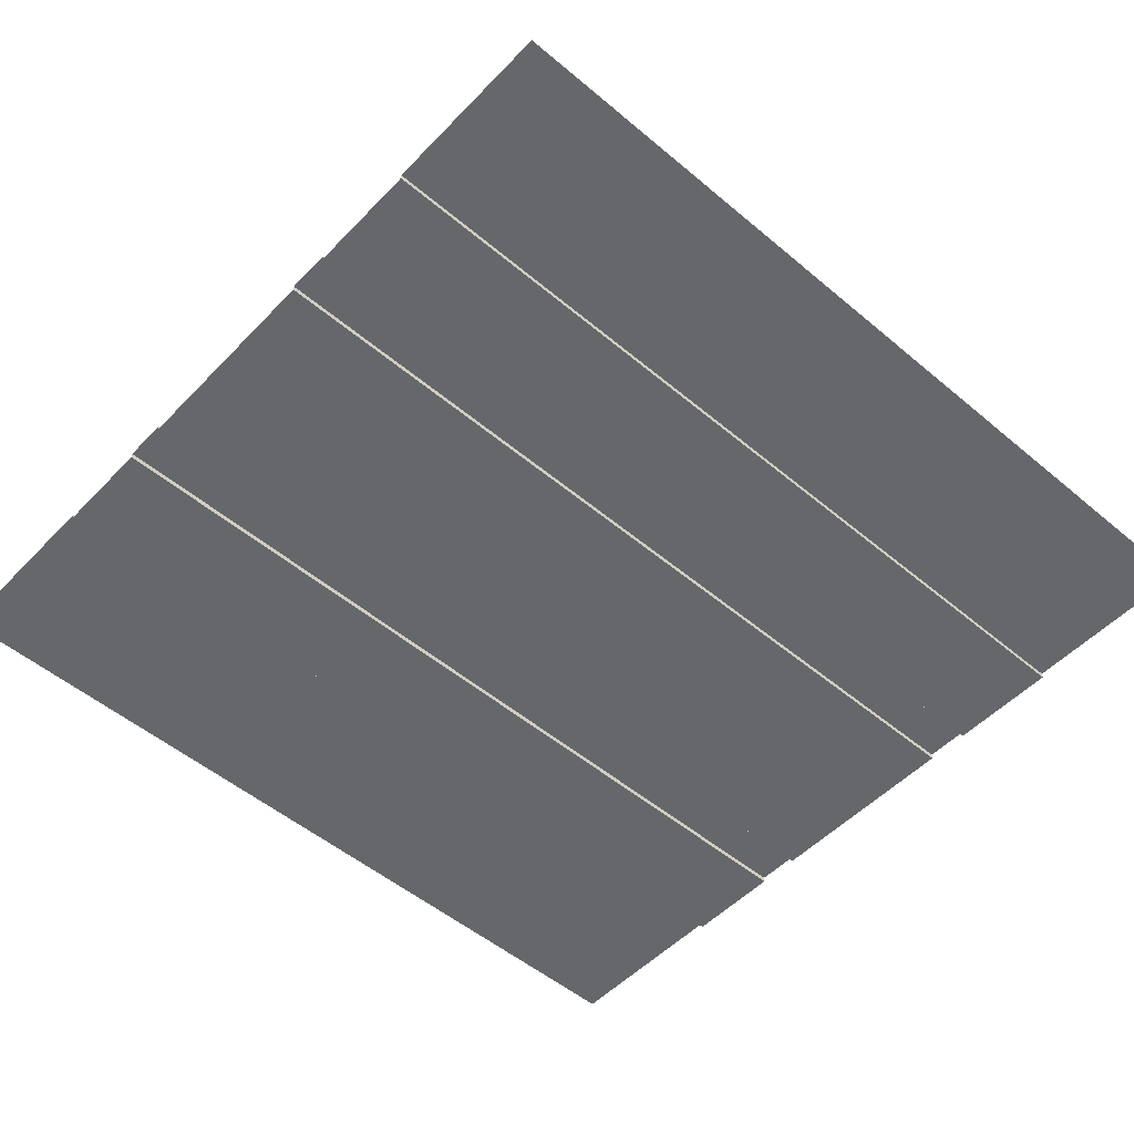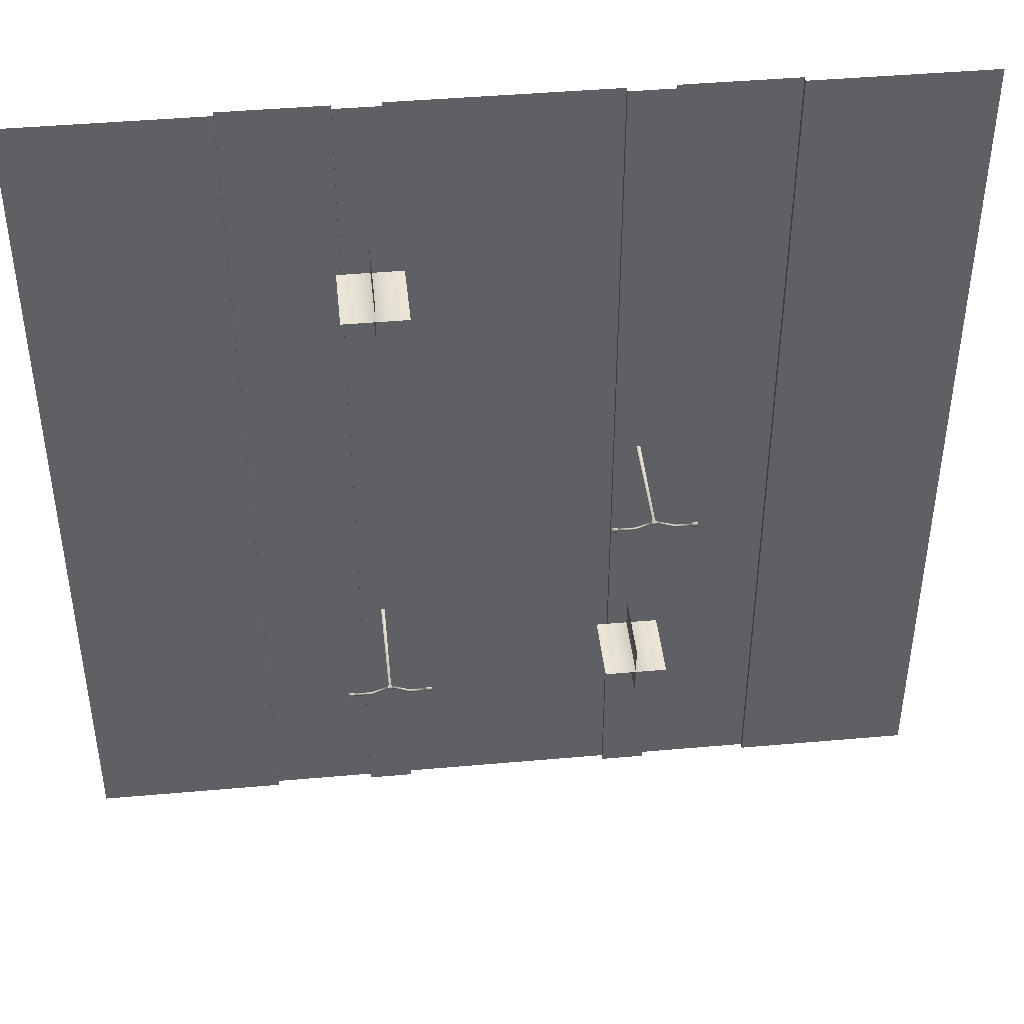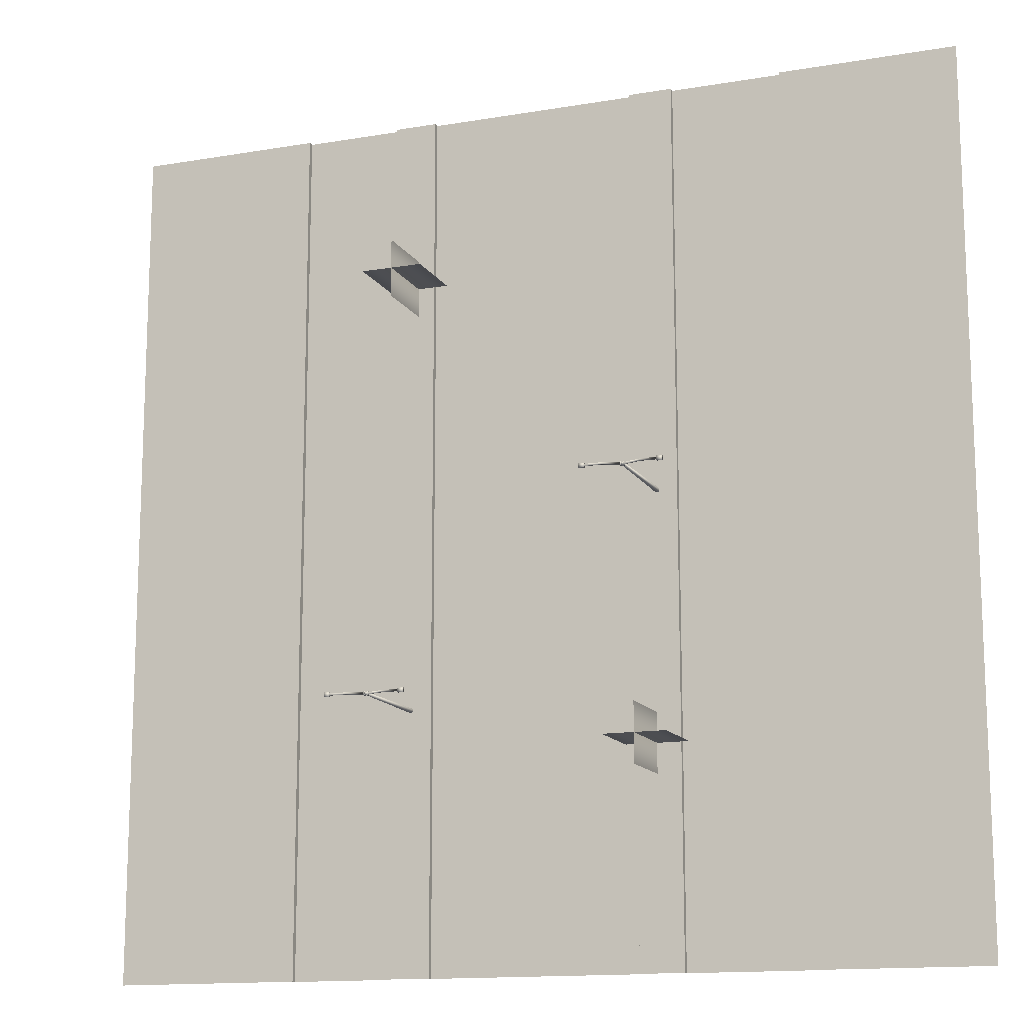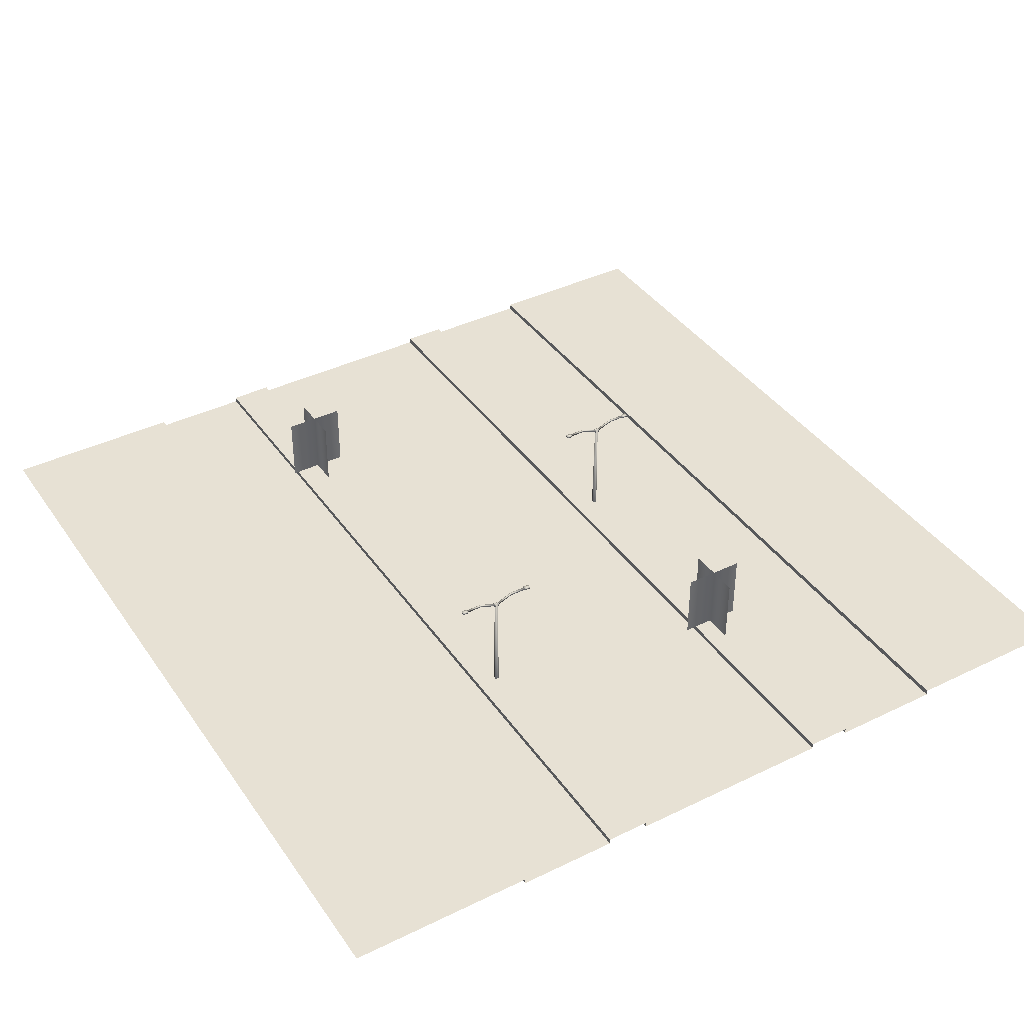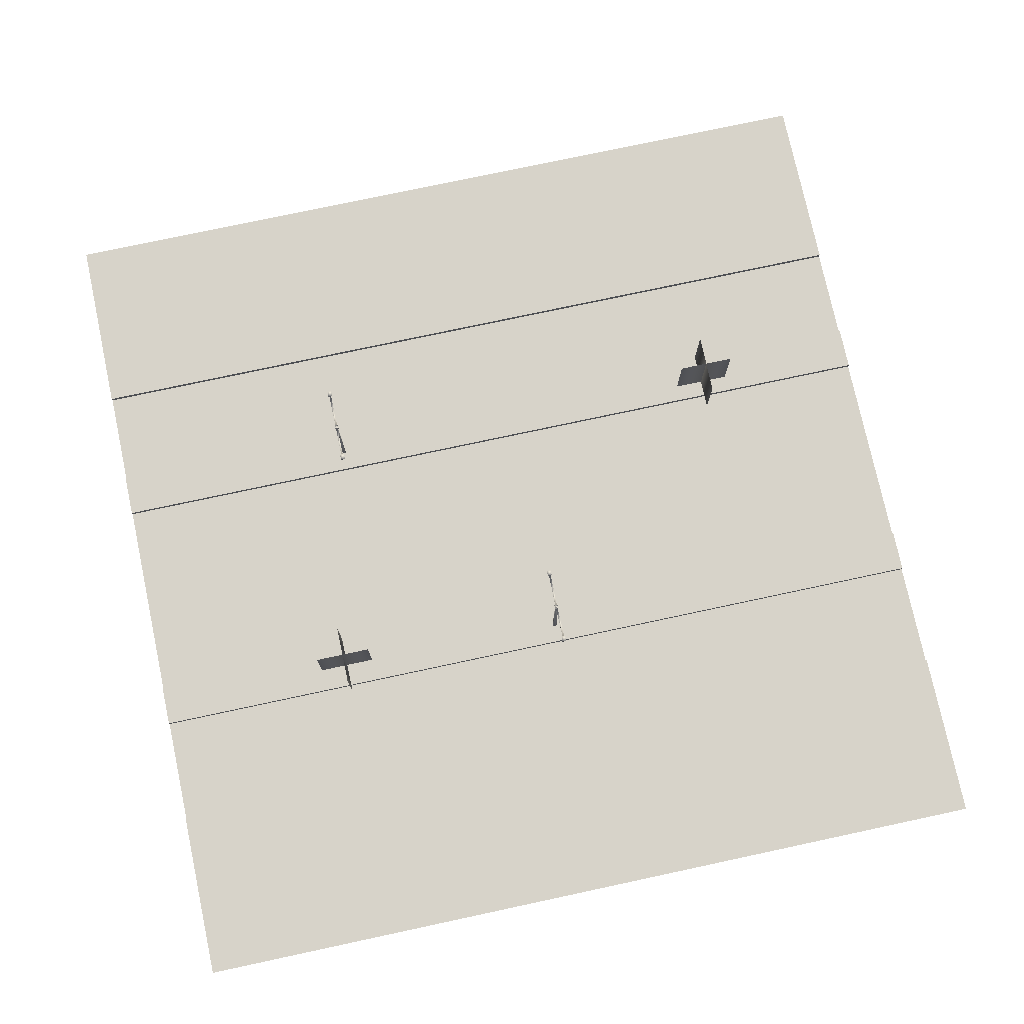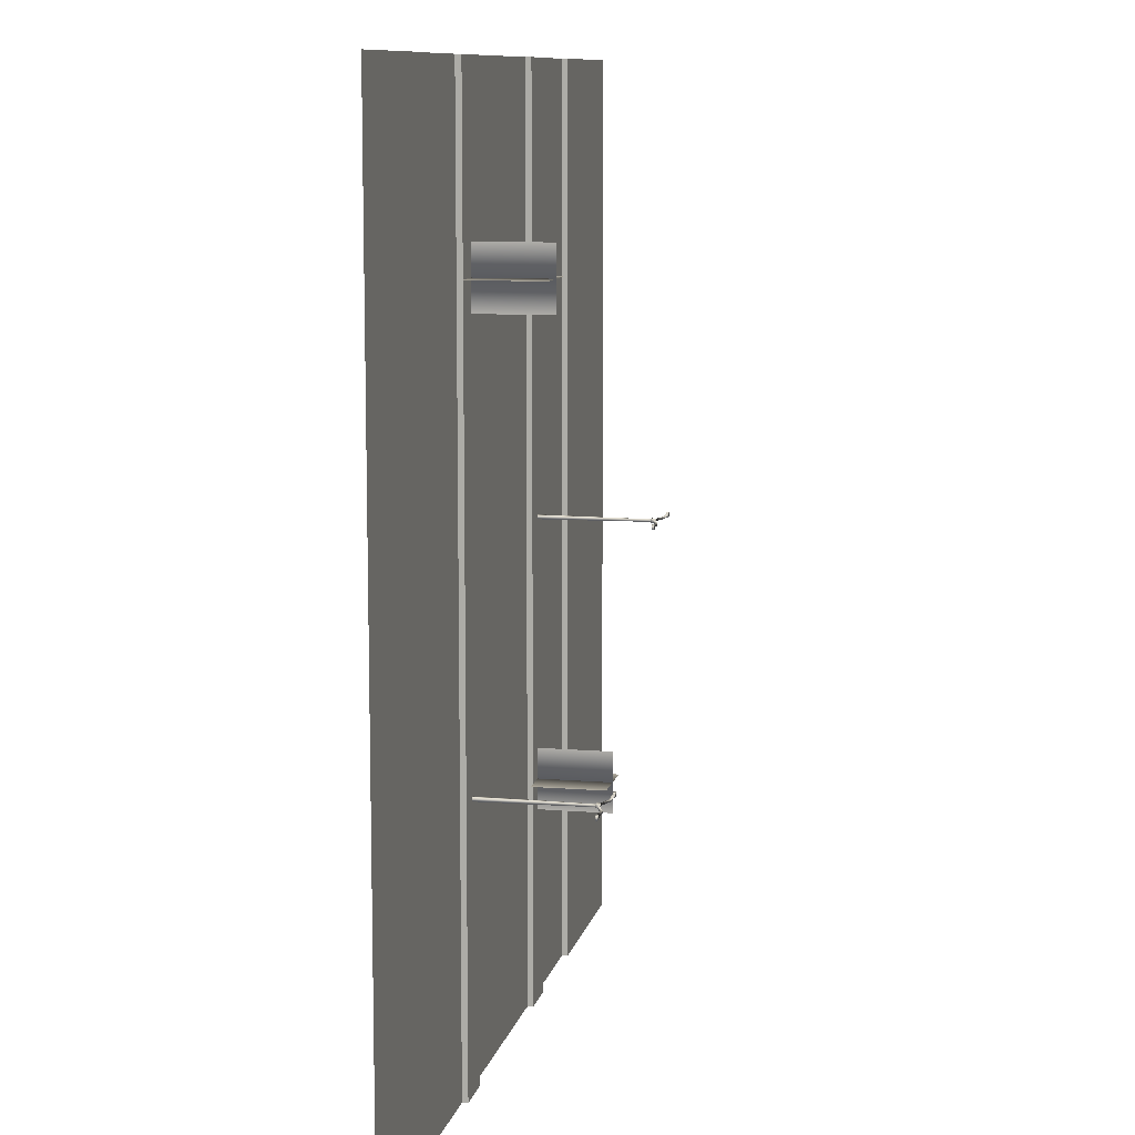
<metadata>
{"format":"obj","ext":"obj","renderer":"f3d","projection":"perspective","resolution":1024,"background":"white","views":[{"elev":-52.0,"azim":-132.2,"up":"+Y"},{"elev":43.5,"azim":174.0,"up":"+Z"},{"elev":-13.9,"azim":-159.2,"up":"+Z"},{"elev":39.5,"azim":148.8,"up":"+Y"},{"elev":76.4,"azim":-102.1,"up":"+Y"},{"elev":9.9,"azim":101.8,"up":"+Z"}]}
</metadata>
<code>
o 01_main_Grid
v -2.761 -0.1 8
v -1.961 -0.1 8
v 1.913 -0.1 8
v 2.713 -0.1 8
v -2.761 -0.1 5.714
v -1.961 -0.1 5.714
v 1.913 -0.1 5.714
v 2.713 -0.1 5.714
v -2.761 -0.1 3.429
v -1.961 -0.1 3.429
v 1.913 -0.1 3.429
v 2.713 -0.1 3.429
v -2.761 -0.1 1.143
v -1.961 -0.1 1.143
v 1.913 -0.1 1.143
v 2.713 -0.1 1.143
v -2.761 -0.1 -1.143
v -1.961 -0.1 -1.143
v 1.913 -0.1 -1.143
v 2.713 -0.1 -1.143
v -2.761 -0.1 -3.429
v -1.961 -0.1 -3.429
v 1.913 -0.1 -3.429
v 2.713 -0.1 -3.429
v -2.761 -0.1 -5.714
v -1.961 -0.1 -5.714
v 1.913 -0.1 -5.714
v 2.713 -0.1 -5.714
v -2.761 -0.1 -8
v -1.961 -0.1 -8
v 1.913 -0.1 -8
v 2.713 -0.1 -8
v -2.761 0 8
v -2.761 0 5.714
v -1.961 0 8
v -1.961 0 5.714
v 1.913 0 8
v 1.913 0 5.714
v 2.713 0 8
v 2.713 0 5.714
v -2.761 0 3.429
v -1.961 0 3.429
v 1.913 0 3.429
v 2.713 0 3.429
v -2.761 0 1.143
v -1.961 0 1.143
v 1.913 0 1.143
v 2.713 0 1.143
v -2.761 0 -1.143
v -1.961 0 -1.143
v 1.913 0 -1.143
v 2.713 0 -1.143
v -2.761 0 -3.429
v -1.961 0 -3.429
v 1.913 0 -3.429
v 2.713 0 -3.429
v -2.761 0 -5.714
v -1.961 0 -5.714
v 1.913 0 -5.714
v 2.713 0 -5.714
v -2.761 0 -8
v -1.961 0 -8
v 1.913 0 -8
v 2.713 0 -8
v -4.809 -0.1 8
v -4.809 -0.1 5.714
v -4.809 -0.1 3.429
v -4.809 -0.1 1.143
v -4.809 -0.1 -1.143
v -4.809 -0.1 -3.429
v -4.809 -0.1 -5.714
v -4.809 -0.1 -8
v 4.545 -0.1 8
v 4.545 -0.1 5.714
v 4.545 -0.1 3.429
v 4.545 -0.1 1.143
v 4.545 -0.1 -1.143
v 4.545 -0.1 -3.429
v 4.545 -0.1 -5.714
v 4.545 -0.1 -8
v -8.024 0 5.714
v -8.024 0 8
v -4.809 0 5.714
v 4.545 0 8
v 7.976 0 8
v 7.976 0 5.714
v -8.024 0 3.429
v -4.809 0 3.429
v 7.976 0 3.429
v -8.024 0 1.143
v -4.809 0 1.143
v 7.976 0 1.143
v -8.024 0 -1.143
v -4.809 0 -1.143
v 7.976 0 -1.143
v -8.024 0 -3.429
v -4.809 0 -3.429
v 7.976 0 -3.429
v -8.024 0 -5.714
v -4.809 0 -5.714
v 7.976 0 -5.714
v -8.024 0 -8
v -4.809 0 -8
v 7.976 0 -8
v -4.809 0 8
v 4.545 0 5.714
v 4.545 0 3.429
v 4.545 0 1.143
v 4.545 0 -1.143
v 4.545 0 -3.429
v 4.545 0 -5.714
v 4.545 0 -8
v -2.326 0 -4.077
v -1.754 0 -4.077
v -1.754 1.297 -4.077
v -2.326 1.297 -4.077
v -2.897 0 -4.077
v -2.897 1.297 -4.077
v -2.326 0 -3.539
v -2.326 1.297 -3.539
v -2.326 1.297 -4.614
v -2.326 0 -4.614
v -2.361 0 0.4551
v -2.361 0 0.387
v -2.375 1.995 0.4006
v -2.375 1.995 0.4414
v -2.416 1.995 0.4006
v -2.416 1.995 0.4414
v -2.429 0 0.387
v -2.429 0 0.4551
v -2.436 1.981 0.4382
v -2.436 1.981 0.4038
v -2.738 2.097 0.4038
v -2.738 2.097 0.4382
v -2.436 1.93 0.3874
v -2.436 1.997 0.3874
v -2.416 1.997 0.3874
v -2.416 1.93 0.3874
v -2.416 1.997 0.4546
v -2.416 1.93 0.4546
v -2.436 1.997 0.4546
v -2.436 1.93 0.4546
v -2.436 1.946 0.4382
v -2.436 1.946 0.4038
v -2.738 2.063 0.4038
v -2.738 2.063 0.4382
v -3.041 2.063 0.4382
v -3.041 2.063 0.4038
v -3.041 2.062 0.4608
v -3.041 2.099 0.4608
v -3.141 2.099 0.4608
v -3.141 2.062 0.4608
v -3.041 2.097 0.4038
v -3.041 2.097 0.4382
v -3.041 2.062 0.3813
v -3.041 2.099 0.3813
v -3.141 2.099 0.3813
v -3.141 2.062 0.3813
v -2.355 1.981 0.4038
v -2.355 1.981 0.4382
v -2.052 2.097 0.4382
v -2.052 2.097 0.4038
v -2.355 1.93 0.4546
v -2.355 1.997 0.4546
v -2.375 1.997 0.4546
v -2.375 1.93 0.4546
v -2.375 1.997 0.3874
v -2.375 1.93 0.3874
v -2.355 1.997 0.3874
v -2.355 1.93 0.3874
v -2.355 1.946 0.4038
v -2.355 1.946 0.4382
v -2.052 2.063 0.4382
v -2.052 2.063 0.4038
v -1.75 2.063 0.4038
v -1.75 2.063 0.4382
v -1.75 2.062 0.3813
v -1.75 2.099 0.3813
v -1.649 2.099 0.3813
v -1.649 2.062 0.3813
v -1.75 2.097 0.4382
v -1.75 2.097 0.4038
v -1.75 2.062 0.4608
v -1.75 2.099 0.4608
v -1.649 2.099 0.4608
v -1.649 2.062 0.4608
v 2.225 0 4.729
v 2.796 0 4.729
v 2.796 1.297 4.729
v 2.225 1.297 4.729
v 1.653 0 4.729
v 1.653 1.297 4.729
v 2.225 0 5.266
v 2.225 1.297 5.266
v 2.225 1.297 4.191
v 2.225 0 4.191
v 3.05 2.062 -3.207
v 1.658 2.097 -3.229
v 1.658 2.097 -3.264
v 3.05 2.099 -3.207
v 1.557 2.062 -3.207
v 2.949 2.099 -3.207
v 1.557 2.099 -3.207
v 2.949 2.062 -3.207
v 2.949 2.097 -3.264
v 1.658 2.099 -3.207
v 1.658 2.062 -3.207
v 2.949 2.097 -3.229
v 1.658 2.063 -3.264
v 1.658 2.063 -3.229
v 1.961 2.063 -3.229
v 1.961 2.063 -3.264
v 3.05 2.062 -3.286
v 3.05 2.099 -3.286
v 2.949 2.099 -3.286
v 2.949 2.062 -3.286
v 2.949 2.063 -3.229
v 2.263 1.946 -3.264
v 2.263 1.946 -3.229
v 2.949 2.063 -3.264
v 2.647 2.063 -3.264
v 2.263 1.93 -3.213
v 2.647 2.063 -3.229
v 2.344 1.946 -3.229
v 2.344 1.946 -3.264
v 2.344 1.93 -3.28
v 2.263 1.997 -3.213
v 2.344 1.997 -3.28
v 2.283 1.93 -3.213
v 2.283 1.997 -3.213
v 2.338 0 -3.281
v 2.338 0 -3.212
v 2.283 1.93 -3.28
v 2.324 1.93 -3.28
v 2.324 1.997 -3.28
v 2.283 1.997 -3.28
v 2.324 1.93 -3.213
v 2.324 1.997 -3.213
v 2.344 1.997 -3.213
v 2.344 1.93 -3.213
v 2.263 1.997 -3.28
v 2.263 1.93 -3.28
v 1.961 2.097 -3.229
v 1.961 2.097 -3.264
v 2.263 1.981 -3.264
v 2.647 2.097 -3.264
v 2.647 2.097 -3.229
v 2.263 1.981 -3.229
v 2.269 0 -3.212
v 2.344 1.981 -3.229
v 2.269 0 -3.281
v 2.283 1.995 -3.226
v 2.283 1.995 -3.267
v 2.324 1.995 -3.226
v 2.344 1.981 -3.264
v 2.324 1.995 -3.267
v 1.557 2.062 -3.286
v 1.557 2.099 -3.286
v 1.658 2.099 -3.286
v 1.658 2.062 -3.286
v -1.961 -0.1 -5.714
v -0.02369 -0.1 -5.714
v 1.913 -0.1 -5.714
v -1.961 -0.1 -8
v -0.02369 -0.1 -8
v 1.913 -0.1 -8
v -1.961 -0.1 -3.429
v -0.02369 -0.1 -3.429
v 1.913 -0.1 -3.429
v -1.961 -0.1 -5.714
v -0.02369 -0.1 -5.714
v 1.913 -0.1 -5.714
v -1.961 -0.1 -1.143
v -0.02369 -0.1 -1.143
v 1.913 -0.1 -1.143
v -1.961 -0.1 -3.429
v -0.02369 -0.1 -3.429
v 1.913 -0.1 -3.429
v -1.961 -0.1 1.143
v -0.02369 -0.1 1.143
v 1.913 -0.1 1.143
v -1.961 -0.1 -1.143
v -0.02369 -0.1 -1.143
v 1.913 -0.1 -1.143
v -1.961 -0.1 3.429
v -0.02369 -0.1 3.429
v 1.913 -0.1 3.429
v -1.961 -0.1 1.143
v -0.02369 -0.1 1.143
v 1.913 -0.1 1.143
v -1.961 -0.1 5.714
v -0.02369 -0.1 5.714
v 1.913 -0.1 5.714
v -1.961 -0.1 3.429
v -0.02369 -0.1 3.429
v 1.913 -0.1 3.429
v -1.961 -0.1 8
v -0.02369 -0.1 8
v 1.913 -0.1 8
v -1.961 -0.1 5.714
v -0.02369 -0.1 5.714
v 1.913 -0.1 5.714
f 33 35 36 34
f 37 39 40 38
f 34 36 42 41
f 38 40 44 43
f 41 42 46 45
f 43 44 48 47
f 45 46 50 49
f 47 48 52 51
f 49 50 54 53
f 51 52 56 55
f 53 54 58 57
f 55 56 60 59
f 57 58 62 61
f 59 60 64 63
f 261 262 265 264
f 265 262 263 266
f 267 268 271 270
f 271 268 269 272
f 273 274 277 276
f 277 274 275 278
f 279 280 283 282
f 283 280 281 284
f 285 286 289 288
f 289 286 287 290
f 291 292 295 294
f 295 292 293 296
f 297 298 301 300
f 301 298 299 302
f 113 114 115 116
f 117 113 116 118
f 116 113 119 120
f 113 116 121 122
f 187 188 189 190
f 191 187 190 192
f 190 187 193 194
f 187 190 195 196
f 22 26 58 54
f 11 7 38 43
f 74 73 84 106
f 29 25 57 61
f 4 8 40 39
f 18 22 54 50
f 25 21 53 57
f 75 74 106 107
f 5 1 33 34
f 14 18 50 46
f 21 17 49 53
f 65 66 83 105
f 28 32 64 60
f 7 3 37 38
f 2 6 36 35
f 15 11 43 47
f 26 30 62 58
f 8 12 44 40
f 19 15 47 51
f 12 16 48 44
f 23 19 51 55
f 16 20 52 48
f 9 5 34 41
f 27 23 55 59
f 20 24 56 52
f 13 9 41 45
f 6 10 42 36
f 31 27 59 63
f 24 28 60 56
f 17 13 45 49
f 10 14 46 42
f 76 75 107 108
f 66 67 88 83
f 77 76 108 109
f 67 68 91 88
f 71 72 103 100
f 70 71 100 97
f 80 79 111 112
f 69 70 97 94
f 79 78 110 111
f 68 69 94 91
f 78 77 109 110
f 65 1 5 66
f 66 5 9 67
f 67 9 13 68
f 68 13 17 69
f 69 17 21 70
f 70 21 25 71
f 71 25 29 72
f 28 79 80 32
f 24 78 79 28
f 20 77 78 24
f 16 76 77 20
f 12 75 76 16
f 8 74 75 12
f 4 73 74 8
f 84 85 86 106
f 106 86 89 107
f 107 89 92 108
f 108 92 95 109
f 109 95 98 110
f 110 98 101 111
f 111 101 104 112
f 99 100 103 102
f 96 97 100 99
f 93 94 97 96
f 90 91 94 93
f 87 88 91 90
f 81 83 88 87
f 82 105 83 81
f 123 124 125 126
f 125 127 128 126
f 129 130 128 127
f 130 123 126 128
f 124 129 127 125
f 131 132 133 134
f 135 136 137 138
f 138 137 139 140
f 140 139 141 142
f 135 138 140 142
f 137 136 141 139
f 143 144 135 142
f 131 143 142 141
f 132 131 141 136
f 144 132 136 135
f 145 146 147 148
f 144 143 146 145
f 132 144 145 133
f 143 131 134 146
f 149 150 151 152
f 133 145 148 153
f 146 134 154 147
f 134 133 153 154
f 154 150 149 147
f 147 149 155 148
f 148 155 156 153
f 153 156 150 154
f 157 158 152 151
f 156 155 158 157
f 155 149 152 158
f 150 156 157 151
f 159 160 161 162
f 163 164 165 166
f 166 165 167 168
f 168 167 169 170
f 163 166 168 170
f 165 164 169 167
f 171 172 163 170
f 159 171 170 169
f 160 159 169 164
f 172 160 164 163
f 173 174 175 176
f 172 171 174 173
f 160 172 173 161
f 171 159 162 174
f 177 178 179 180
f 161 173 176 181
f 174 162 182 175
f 162 161 181 182
f 182 178 177 175
f 175 177 183 176
f 176 183 184 181
f 181 184 178 182
f 185 186 180 179
f 184 183 186 185
f 183 177 180 186
f 178 184 185 179
f 215 202 200 214
f 202 204 197 200
f 200 197 213 214
f 204 216 213 197
f 248 219 222 227
f 217 204 202 208
f 229 230 227 222
f 216 215 214 213
f 225 255 246 221
f 250 224 223 247
f 247 223 217 208
f 224 225 221 223
f 205 215 216 220
f 208 202 215 205
f 236 241 227 230
f 224 250 239 240
f 223 221 220 217
f 219 218 242 222
f 220 216 204 217
f 225 224 240 226
f 242 233 229 222
f 221 246 205 220
f 246 247 208 205
f 255 225 226 228
f 250 255 228 239
f 233 236 230 229
f 240 237 234 226
f 237 238 235 234
f 242 241 236 233
f 238 239 228 235
f 234 235 228 226
f 255 250 247 246
f 209 260 259 199
f 243 244 199 198
f 251 249 252 253
f 199 259 206 198
f 198 206 207 210
f 210 207 260 209
f 231 251 253 256
f 240 239 238 237
f 260 207 201 257
f 244 212 209 199
f 211 243 198 210
f 206 259 258 203
f 248 245 244 243
f 232 231 256 254
f 259 260 257 258
f 249 232 254 252
f 258 257 201 203
f 256 253 252 254
f 219 248 243 211
f 207 206 203 201
f 245 218 212 244
f 245 248 227 241
f 212 211 210 209
f 218 219 211 212
f 218 245 241 242

</code>
